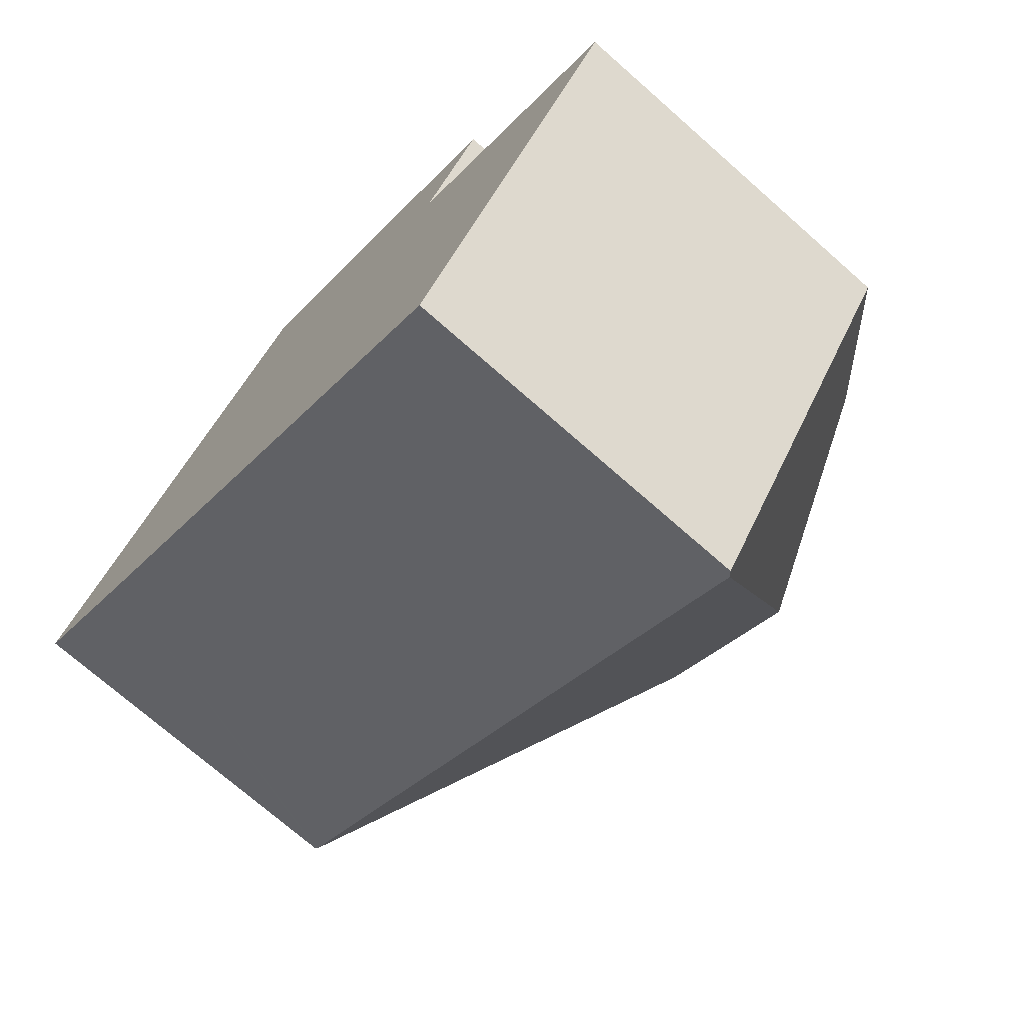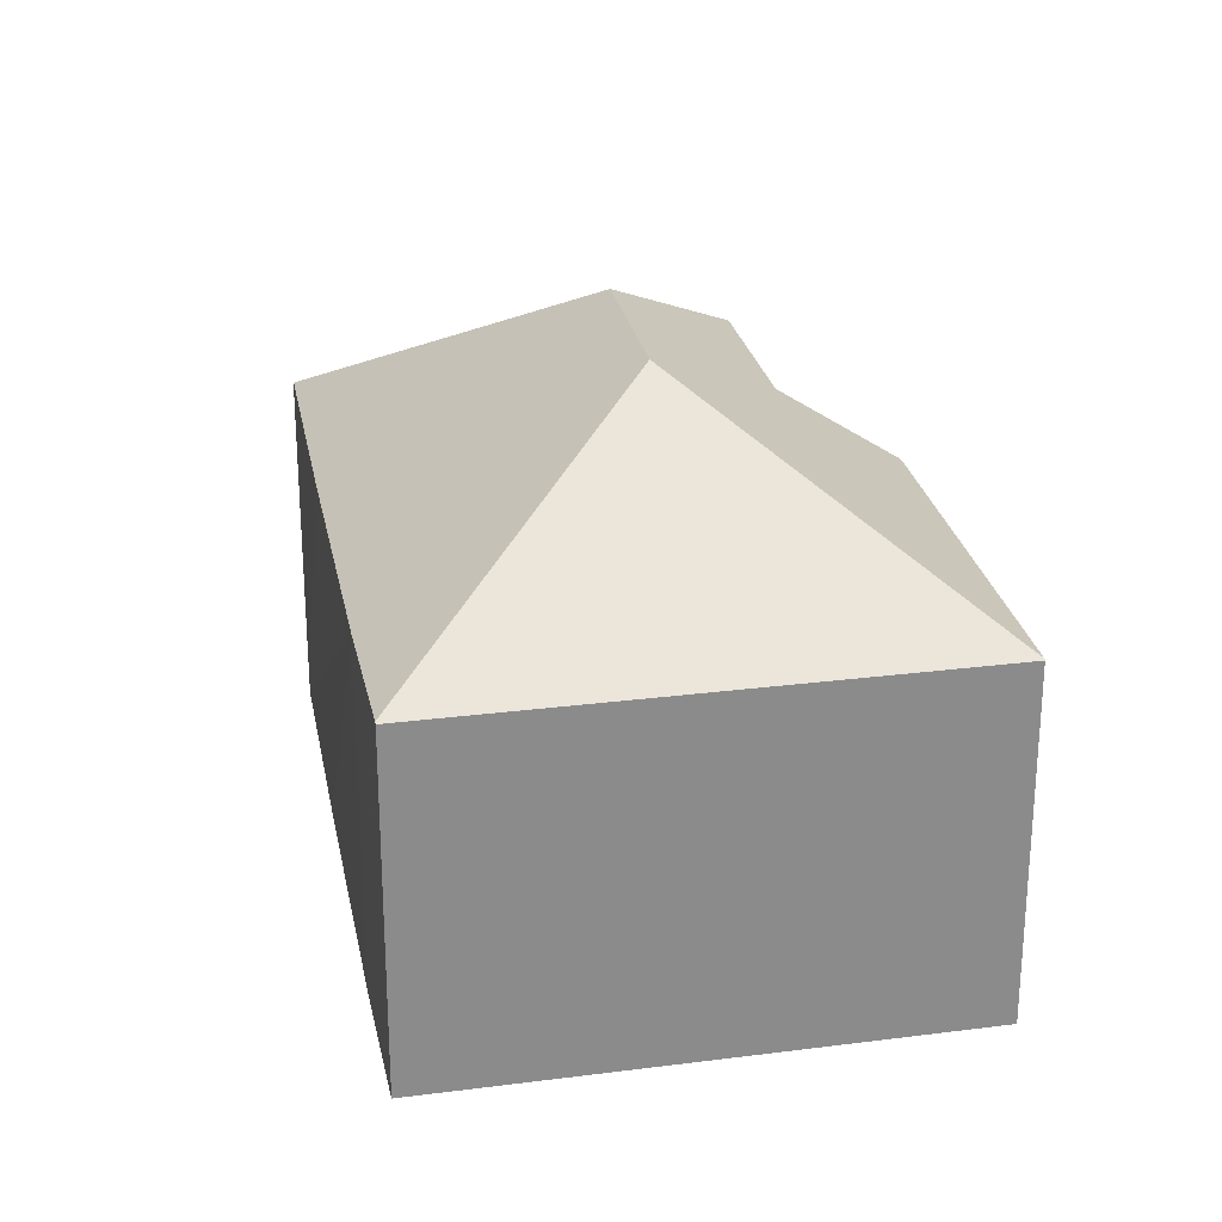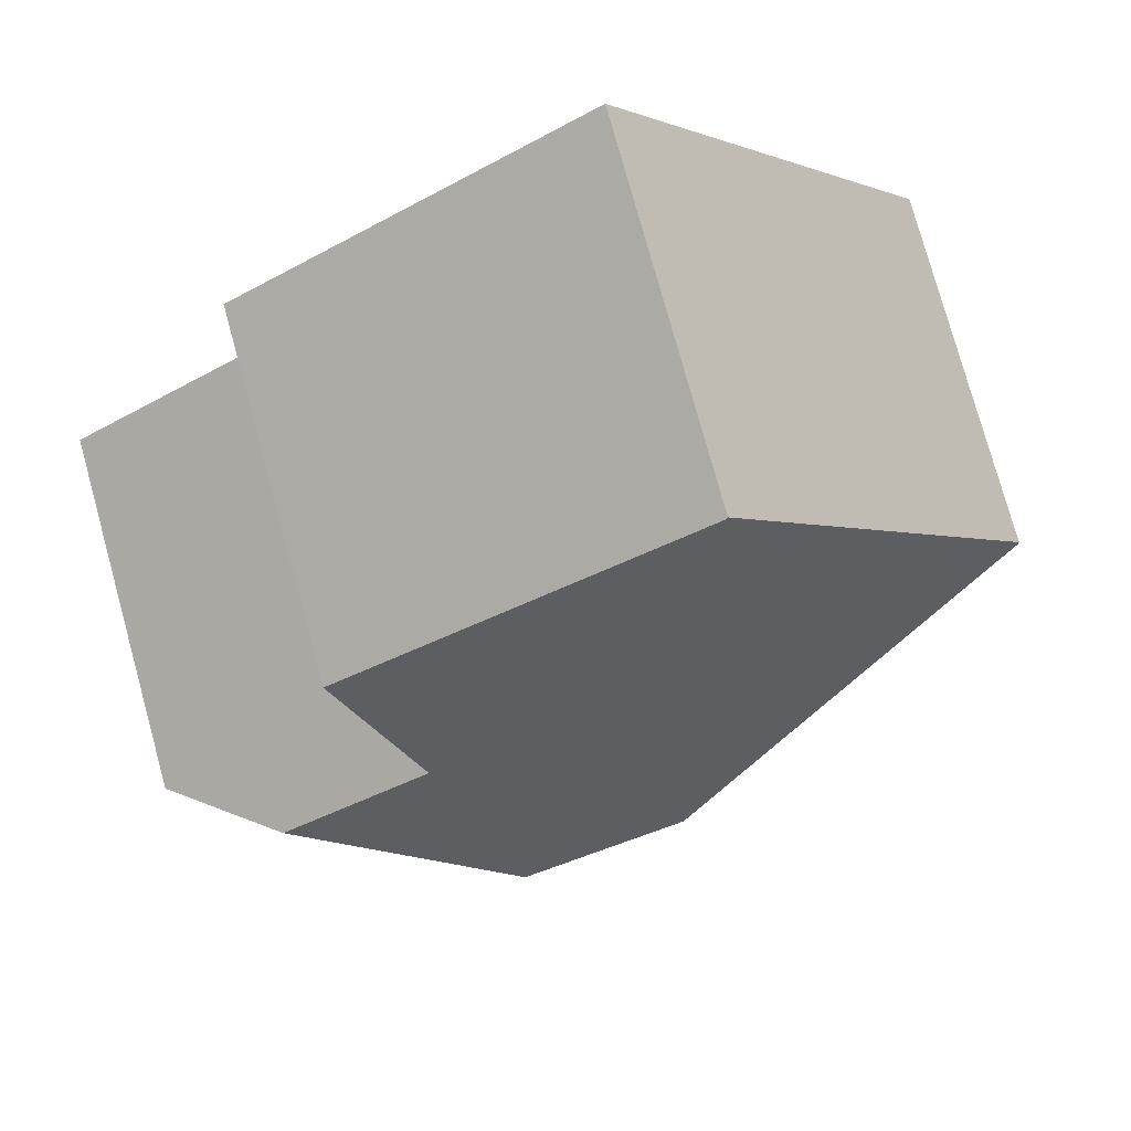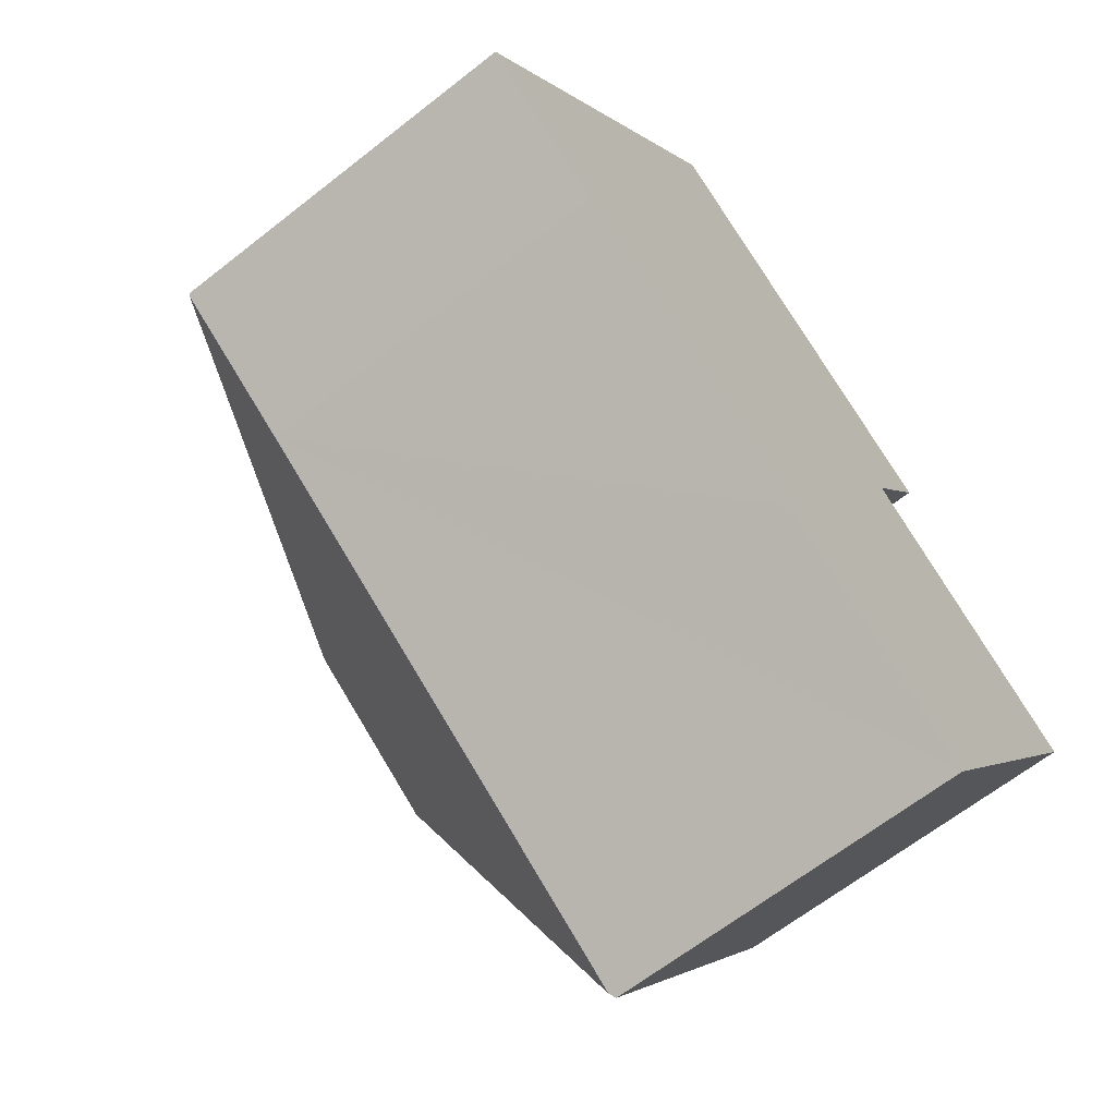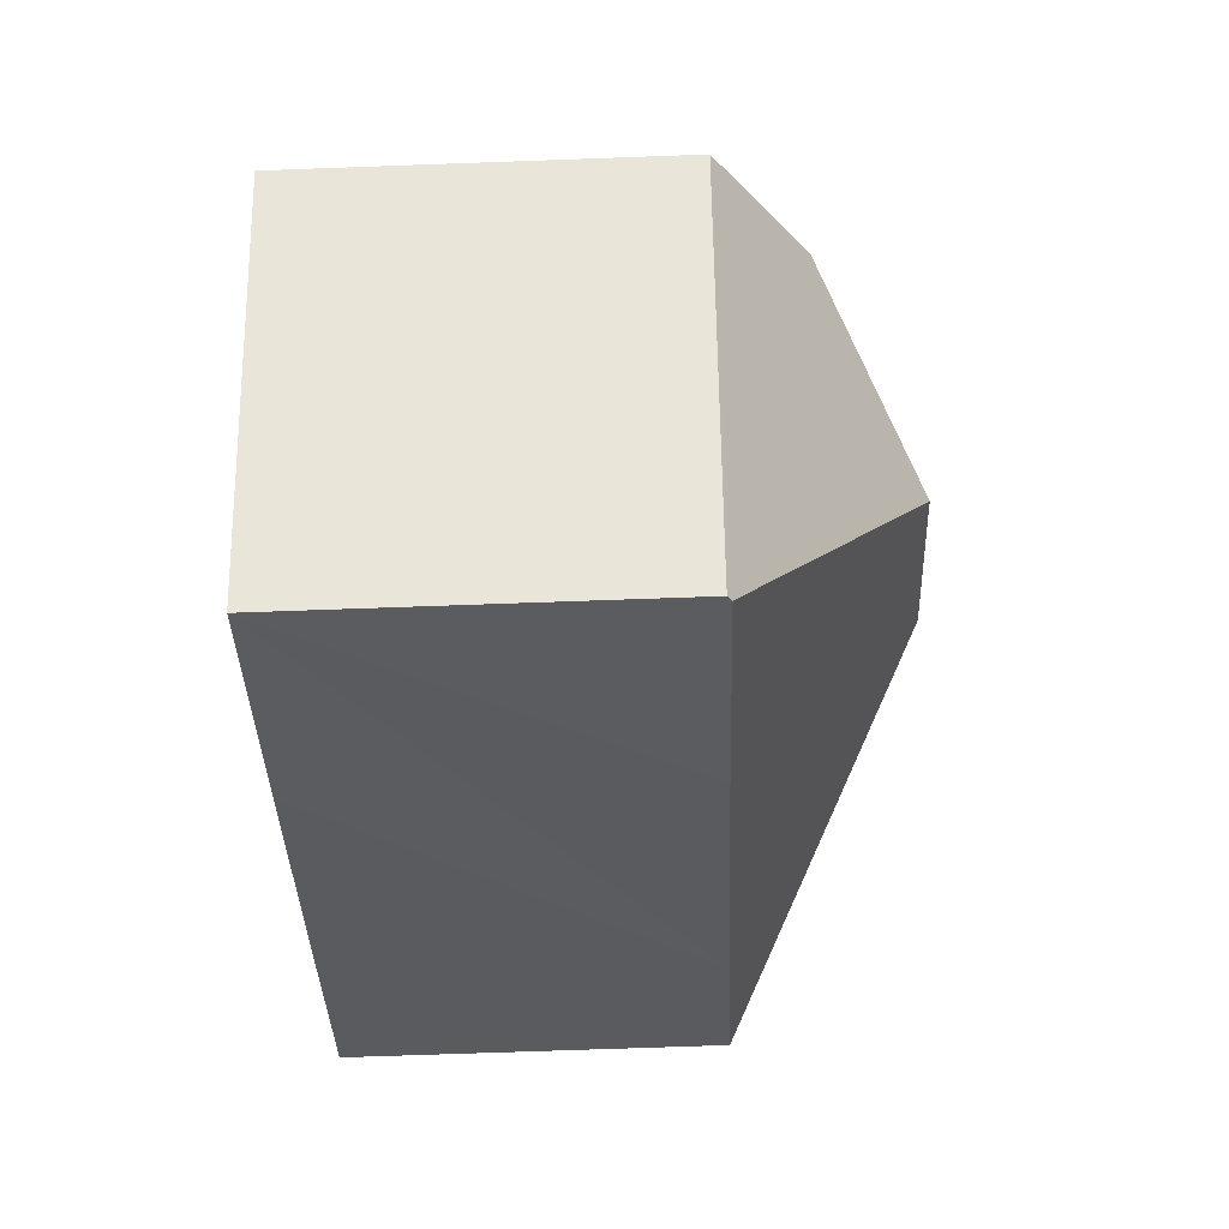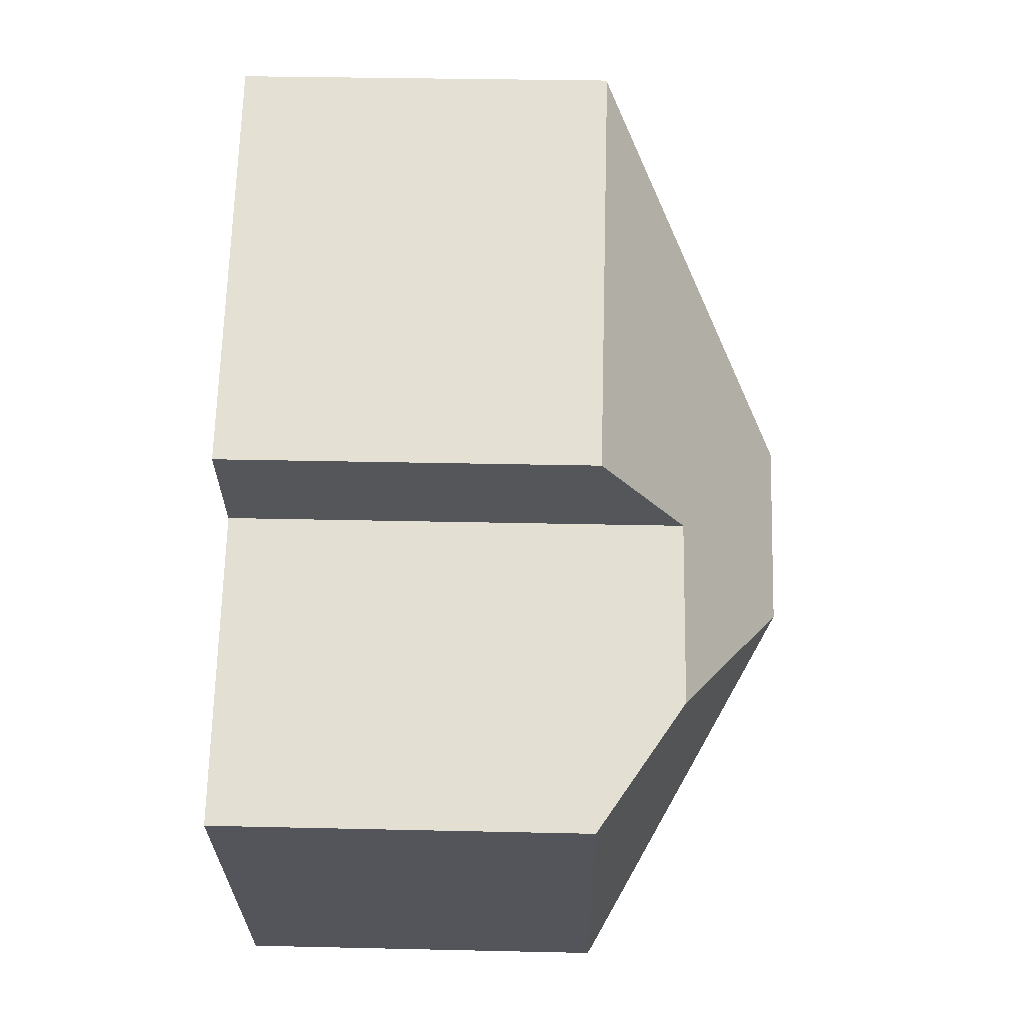
<metadata>
{"format":"obj","ext":"obj","renderer":"f3d","projection":"perspective","resolution":1024,"background":"white","views":[{"elev":-72.5,"azim":48.6,"up":"+Z"},{"elev":26.3,"azim":-66.4,"up":"+Y"},{"elev":77.5,"azim":164.6,"up":"+Z"},{"elev":-63.9,"azim":-51.4,"up":"+Z"},{"elev":-67.9,"azim":92.1,"up":"+Z"},{"elev":30.9,"azim":91.9,"up":"+Z"}]}
</metadata>
<code>
v  10.6 6.286 -7.262
v  14.82 6.286 -1.242
v  10.7 6.214 -7.324
v  9.393 9.397 -0.597
v  13.01 7.728 0.059
v  6.914 6.266 -4.773
v  2.293 6.264 -1.614
v  6.766 9.397 1.202
v  0.029 6.287 -0.021
v  0 6.264 3.836e-16
v  5.532 6.264 7.893
v  5.554 6.281 7.878
v  10.45 7.684 1.891
v  11.64 6.281 3.711
v  5.532 -4.833e-16 7.893
v  11.64 -2.272e-16 3.711
v  5.554 -4.824e-16 7.878
v  10.45 -1.158e-16 1.891
v  14.82 7.605e-17 -1.242
v  13.01 -3.613e-18 0.059
v  10.7 4.485e-16 -7.324
v  10.6 4.447e-16 -7.262
v  6.914 2.923e-16 -4.773
v  2.293 9.883e-17 -1.614
v  0 0 0
v  0.029 1.286e-18 -0.021
g defaultobject
f 1 2 3
f 2 1 4
f 2 4 5
f 6 4 1
f 4 6 7
f 4 7 8
f 8 7 9
f 10 8 9
f 8 10 11
f 8 11 12
f 4 13 5
f 13 12 14
f 12 13 4
f 12 4 8
f 11 14 12
f 14 11 15
f 14 15 16
f 16 15 17
f 18 5 13
f 5 18 2
f 2 18 19
f 19 18 20
f 14 18 13
f 18 14 16
f 19 3 2
f 3 19 21
f 21 1 3
f 1 21 6
f 6 21 7
f 7 21 22
f 7 22 23
f 7 23 24
f 24 9 7
f 9 24 10
f 10 24 25
f 25 24 26
f 25 11 10
f 11 25 15
f 19 22 21
f 22 19 23
f 23 19 20
f 23 20 18
f 23 18 24
f 24 18 16
f 24 16 17
f 24 17 26
f 26 17 25
f 25 17 15

</code>
